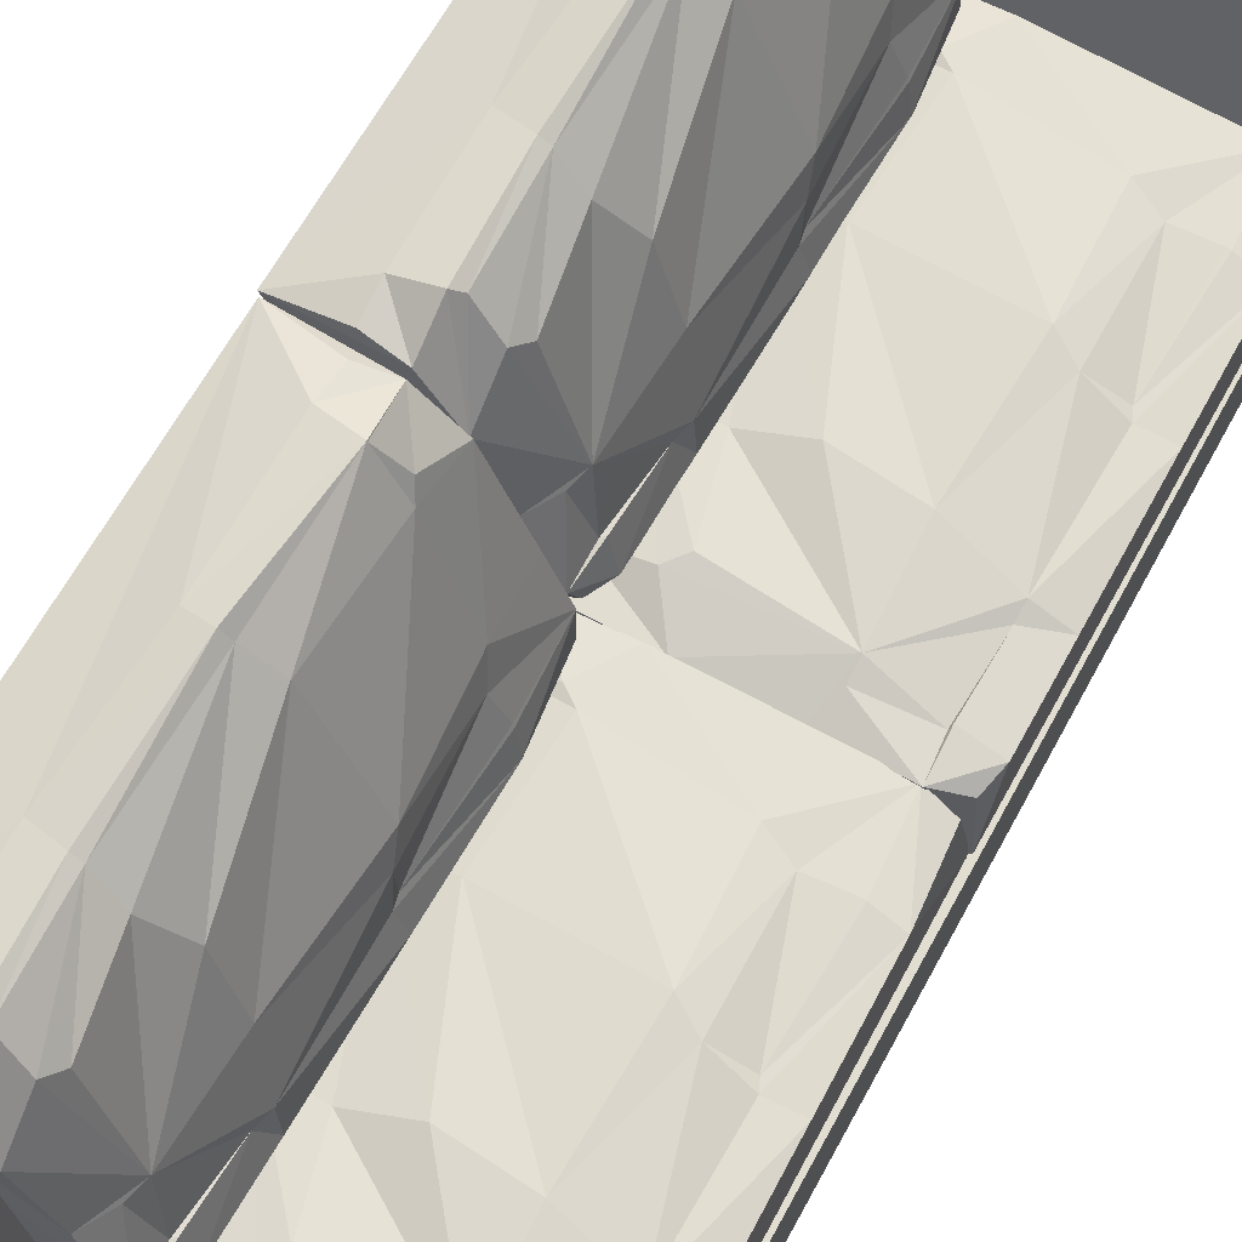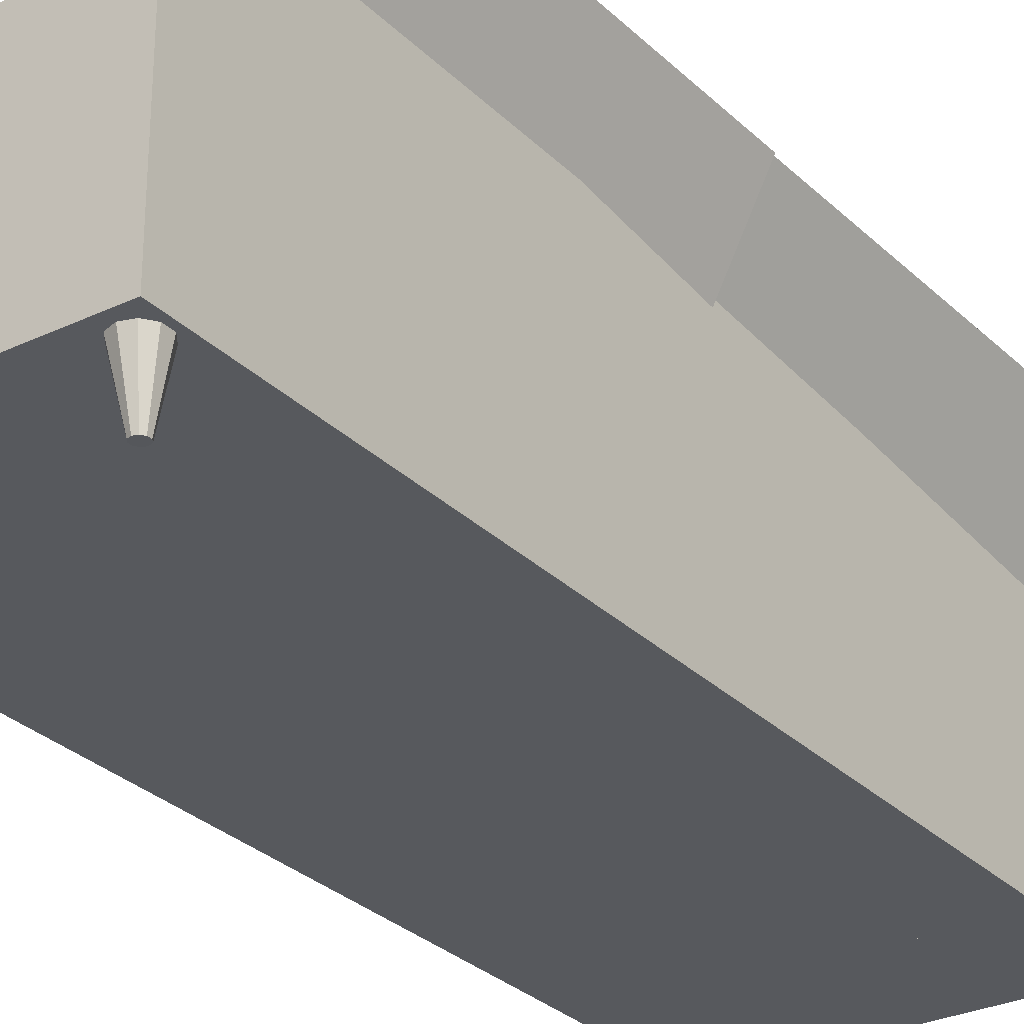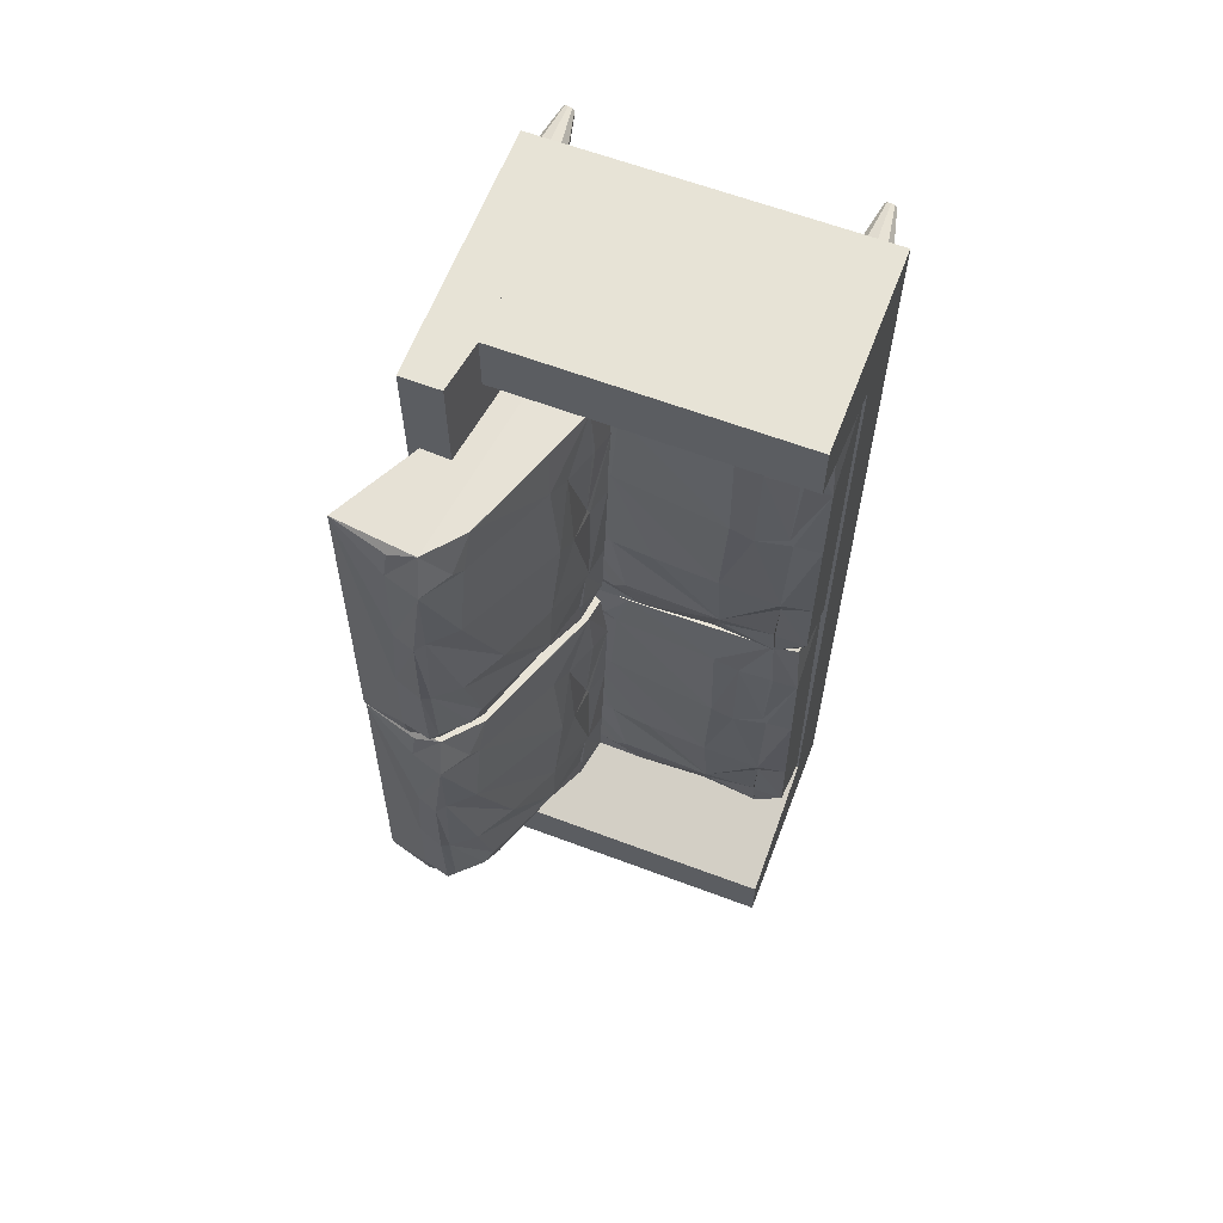
<metadata>
{"format":"obj","ext":"obj","renderer":"f3d","projection":"perspective","resolution":1024,"background":"white","views":[{"elev":68.6,"azim":-151.4,"up":"+Y"},{"elev":-29.1,"azim":35.2,"up":"+Y"},{"elev":62.6,"azim":-159.1,"up":"+Z"}]}
</metadata>
<code>
v -0.6301 -0.2757 -1.35
v 0.177 -0.2757 -1.35
v 0.177 -0.02636 -1.35
v -0.6301 -0.02636 -1.35
v -0.6301 -0.2757 1.33
v -0.6301 -0.02636 1.33
v 0.177 -0.02636 1.33
v 0.177 -0.2757 1.33
v -0.6301 -0.2757 -1.537
v 0.177 -0.2757 -1.537
v 0.3016 0.4129 -1.537
v -0.6301 0.4129 -1.537
v -0.6301 -0.2757 -1.14
v -0.6301 0.4129 -1.35
v 0.3016 0.4129 -1.35
v 0.177 -0.2757 -1.14
v -0.6301 -0.2757 1.14
v 0.177 -0.2757 1.14
v 0.3016 0.3729 1.33
v -0.6301 0.3729 1.33
v -0.6301 -0.2757 1.517
v -0.6301 0.3729 1.517
v 0.3016 0.3729 1.517
v 0.177 -0.2757 1.517
v 0.4263 -0.2757 -1.537
v 0.4263 -0.2757 1.517
v 0.4263 0.5346 1.517
v 0.4263 0.5346 -1.537
v 0.177 -0.2757 -1.537
v 0.3016 0.5346 -1.537
v 0.3016 0.5346 1.517
v 0.177 -0.2757 1.517
v -0.5418 -0.448 -1.458
v -0.5324 -0.4485 -1.465
v -0.5428 -0.2642 -1.492
v -0.5712 -0.2653 -1.472
v -0.5207 -0.4488 -1.465
v -0.5079 -0.2638 -1.492
v -0.5113 -0.4489 -1.458
v -0.4797 -0.2643 -1.471
v -0.5078 -0.4487 -1.447
v -0.4691 -0.2655 -1.438
v -0.5114 -0.4483 -1.436
v -0.48 -0.2668 -1.405
v -0.5209 -0.4478 -1.429
v -0.5084 -0.2679 -1.385
v -0.5325 -0.4474 -1.429
v -0.5434 -0.2683 -1.385
v -0.5419 -0.4473 -1.436
v -0.5716 -0.2678 -1.405
v -0.5455 -0.4475 -1.447
v -0.5822 -0.2667 -1.439
v -0.523 0.1593 -0.01013
v -0.3212 0.1468 -0.002252
v -0.3498 0.1726 0.07279
v -0.623 -0.02941 1.206
v -0.5297 0.1659 1.205
v 0.1223 0.1613 1.207
v 0.2338 -0.03551 1.208
v -0.6199 -0.03602 -0.009316
v 0.237 -0.04211 -0.00707
v -0.6004 0.1375 0.02061
v -0.6187 0.1605 0.08656
v -0.6193 0.1618 0.3167
v -0.6202 0.1637 0.668
v -0.621 0.1654 0.9855
v 0.2355 0.1599 1.088
v 0.2364 0.158 0.7479
v 0.2374 0.156 0.3814
v 0.2381 0.1545 0.1003
v 0.1438 0.1566 0.3744
v 0.1214 0.1553 0.09846
v 0.1299 0.1552 0.0986
v 0.1414 0.1586 0.739
v 0.1348 0.1567 0.3737
v 0.1197 0.1606 1.074
v 0.1281 0.1587 0.7378
v 0.1168 0.1606 1.074
v -0.519 0.1681 0.09879
v -0.5268 0.1839 0.3257
v -0.5265 0.1713 0.2814
v -0.5361 0.1705 0.6652
v -0.02356 0.1867 1.064
v 0.0008003 0.1863 0.7532
v 0.002419 0.1863 0.7533
v 0.01638 0.1843 1.094
v -0.6053 0.1441 1.187
v -0.5147 0.1598 0.08823
v 0.1195 0.1547 -0.008443
v -0.431 0.2054 0.6887
v -0.5327 0.1763 1
v -0.5428 0.1764 0.9992
v -0.5244 0.1697 0.6916
v 0.002325 0.175 0.3607
v -0.3495 0.1882 0.1257
v -0.05034 0.1919 0.1492
v -0.3404 0.2045 0.3792
v -0.1389 0.2051 0.3992
v -0.09242 0.1562 -0.008999
v -0.3497 0.1884 1.035
v -0.4302 0.1792 0.9927
v -0.3606 0.2176 0.7349
v -0.3649 0.1706 1.205
v -0.01191 0.1828 0.1063
v 0.2199 0.1339 0.0113
v -0.06265 0.1776 1.208
v 0.2176 0.1379 1.186
v 0.3219 -0.448 -1.489
v 0.3314 -0.4485 -1.496
v 0.3209 -0.2642 -1.523
v 0.2925 -0.2653 -1.503
v 0.343 -0.4488 -1.496
v 0.3559 -0.2638 -1.523
v 0.3524 -0.4489 -1.489
v 0.384 -0.2643 -1.502
v 0.356 -0.4487 -1.478
v 0.3947 -0.2655 -1.469
v 0.3523 -0.4483 -1.467
v 0.3837 -0.2668 -1.436
v 0.3429 -0.4478 -1.46
v 0.3553 -0.2679 -1.415
v 0.3312 -0.4474 -1.46
v 0.3204 -0.2683 -1.416
v 0.3218 -0.4473 -1.467
v 0.2922 -0.2678 -1.436
v 0.3183 -0.4475 -1.478
v 0.2815 -0.2667 -1.47
v 0.3736 -0.448 1.414
v 0.3804 -0.4485 1.424
v 0.4078 -0.2642 1.413
v 0.3874 -0.2653 1.385
v 0.3804 -0.4488 1.435
v 0.4076 -0.2638 1.448
v 0.3735 -0.4489 1.445
v 0.3869 -0.2643 1.476
v 0.3624 -0.4487 1.448
v 0.3536 -0.2655 1.487
v 0.3513 -0.4483 1.445
v 0.3204 -0.2668 1.476
v 0.3445 -0.4478 1.435
v 0.3 -0.2679 1.448
v 0.3446 -0.4474 1.423
v 0.3002 -0.2683 1.413
v 0.3515 -0.4473 1.414
v 0.3209 -0.2678 1.384
v 0.3626 -0.4475 1.411
v 0.3542 -0.2667 1.374
v -0.521 -0.448 1.414
v -0.5142 -0.4485 1.424
v -0.4868 -0.2642 1.413
v -0.5072 -0.2653 1.385
v -0.5142 -0.4488 1.435
v -0.487 -0.2638 1.448
v -0.5211 -0.4489 1.445
v -0.5077 -0.2643 1.476
v -0.5322 -0.4487 1.448
v -0.541 -0.2655 1.487
v -0.5433 -0.4483 1.445
v -0.5742 -0.2668 1.476
v -0.5501 -0.4478 1.435
v -0.5946 -0.2679 1.448
v -0.55 -0.4474 1.423
v -0.5944 -0.2683 1.413
v -0.5431 -0.4473 1.414
v -0.5737 -0.2678 1.384
v -0.532 -0.4475 1.411
v -0.5404 -0.2667 1.374
v -0.5256 0.1439 -1.219
v -0.3239 0.1284 -1.213
v -0.3512 0.1549 -1.138
v -0.6139 -0.0388 -0.000794
v -0.5177 0.1552 -0.003487
v 0.1341 0.1409 -0.009499
v 0.2428 -0.05748 -0.008695
v -0.6253 -0.04999 -1.216
v 0.2313 -0.06868 -1.224
v -0.603 0.1233 -1.187
v -0.6202 0.1469 -1.121
v -0.618 0.149 -0.8908
v -0.6147 0.1522 -0.5395
v -0.6117 0.1551 -0.222
v 0.2459 0.1374 -0.1294
v 0.2427 0.1342 -0.4698
v 0.2392 0.1309 -0.8362
v 0.2366 0.1283 -1.117
v 0.1456 0.1329 -0.8422
v 0.1199 0.1308 -1.118
v 0.1284 0.1306 -1.118
v 0.1476 0.1362 -0.4775
v 0.1366 0.133 -0.8427
v 0.1299 0.1398 -0.1419
v 0.1343 0.1365 -0.4786
v 0.1271 0.1398 -0.1422
v -0.5202 0.153 -1.11
v -0.525 0.1698 -0.8829
v -0.5255 0.157 -0.9272
v -0.5305 0.1578 -0.5433
v -0.01306 0.168 -0.1511
v 0.007585 0.1661 -0.4617
v 0.009204 0.166 -0.4617
v 0.02719 0.1651 -0.1214
v -0.5938 0.1343 -0.02051
v -0.5162 0.1446 -1.12
v 0.1167 0.1299 -1.225
v -0.4246 0.1912 -0.5212
v -0.523 0.1648 -0.2082
v -0.5332 0.1651 -0.2093
v -0.5185 0.1569 -0.517
v 0.004263 0.1533 -0.8542
v -0.3501 0.1708 -1.085
v -0.05067 0.1701 -1.065
v -0.3378 0.1879 -0.8318
v -0.136 0.1856 -0.8142
v -0.09515 0.1345 -1.223
v -0.3394 0.1744 -0.1763
v -0.4206 0.1662 -0.2172
v -0.3535 0.2026 -0.4759
v -0.3529 0.1574 -0.005807
v -0.01289 0.1603 -1.108
v 0.217 0.1077 -1.206
v -0.05056 0.16 -0.006224
v 0.2288 0.116 -0.03092
v 0.0901 0.2495 -1.252
v 0.1773 0.4318 -1.242
v 0.1406 0.4151 -1.168
v 0.1946 0.08723 -0.03256
v 0.04876 0.2472 -0.03749
v 0.3132 0.7934 -0.03669
v 0.2346 0.08626 -1.247
v 0.565 0.7675 -0.01519
v 0.08042 0.1695 -1.222
v 0.0504 0.1613 -1.156
v 0.04283 0.1615 -0.9263
v 0.03127 0.1618 -0.5752
v 0.02083 0.162 -0.2579
v 0.6058 0.7399 -1.229
v 0.4456 0.7965 -0.8401
v 0.3607 0.8222 -0.8596
v 0.3295 0.809 -1.115
v 0.3539 0.8252 -1.13
v 0.3431 0.8431 -0.497
v 0.3352 0.8094 -0.8607
v 0.3012 0.8467 -0.1622
v 0.3186 0.8152 -0.4943
v 0.3002 0.8441 -0.1625
v 0.08052 0.2566 -1.143
v 0.05687 0.2556 -0.917
v 0.0698 0.251 -0.961
v 0.05665 0.2423 -0.5774
v 0.2235 0.7238 -0.1749
v 0.2413 0.7459 -0.485
v 0.242 0.7473 -0.4848
v 0.2399 0.7599 -0.1444
v 0.0411 0.1688 -0.05562
v 0.09011 0.2574 -1.154
v 0.3507 0.766 -1.236
v 0.4481 0.7976 -1.141
v 0.06317 0.3528 -0.5539
v 0.04355 0.248 -0.2425
v 0.03965 0.2387 -0.2438
v 0.06104 0.2529 -0.5509
v 0.263 0.7426 -0.877
v 0.1248 0.4212 -1.115
v 0.2332 0.6999 -1.089
v 0.1063 0.4361 -0.8624
v 0.181 0.6231 -0.8406
v 0.2547 0.6473 -1.247
v 0.1002 0.4222 -0.207
v 0.07952 0.344 -0.2493
v 0.07707 0.4227 -0.5073
v 0.1063 0.4016 -0.03646
v 0.2573 0.732 -1.132
v 0.4444 0.7846 -1.228
v 0.2134 0.6843 -0.03071
v 0.3957 0.8045 -0.05343
v 0.4026 0.8205 -0.14
v 0.4098 0.8221 -0.4861
v 0.07007 0.2624 -0.02758
v 0.1523 0.447 -0.0188
v 0.1159 0.4299 0.05533
v 0.1752 0.1128 1.194
v 0.02513 0.2687 1.187
v 0.2748 0.8218 1.184
v 0.2189 0.1031 -0.02096
v 0.5271 0.8029 1.206
v 0.06244 0.1824 0.00362
v 0.03246 0.1739 0.06878
v 0.02419 0.1757 0.2988
v 0.01156 0.1785 0.6499
v 0.000156 0.181 0.9671
v 0.5724 0.7666 -0.007505
v 0.4095 0.822 0.381
v 0.324 0.8453 0.361
v 0.2939 0.8292 0.1052
v 0.3179 0.8459 0.09081
v 0.3048 0.8686 0.7234
v 0.2989 0.8317 0.36
v 0.2618 0.8738 1.058
v 0.281 0.8401 0.7263
v 0.2608 0.8711 1.058
v 0.05997 0.27 0.08103
v 0.03567 0.2703 0.3074
v 0.04885 0.2657 0.2634
v 0.03478 0.2596 0.6471
v 0.1874 0.7487 1.046
v 0.2056 0.7688 0.7359
v 0.2062 0.7703 0.736
v 0.2028 0.7855 1.076
v 0.01962 0.19 1.169
v 0.06957 0.2711 0.07074
v 0.3166 0.7858 -0.01518
v 0.4128 0.8208 0.08044
v 0.03825 0.3705 0.6697
v 0.02052 0.2677 0.9819
v 0.01687 0.2583 0.9806
v 0.0388 0.2706 0.6735
v 0.2285 0.7629 0.344
v 0.09975 0.436 0.1078
v 0.2006 0.7177 0.1319
v 0.08011 0.4524 0.3606
v 0.1496 0.6416 0.3811
v 0.2239 0.6645 -0.02524
v 0.07232 0.4437 1.016
v 0.05391 0.3646 0.9744
v 0.05014 0.4411 0.7157
v 0.07854 0.4246 1.187
v 0.2239 0.7501 0.08937
v 0.4098 0.807 -0.006852
v 0.1779 0.7101 1.191
v 0.357 0.835 1.167
v 0.3638 0.8505 1.081
v 0.3719 0.8495 0.7346
o group1708619365
g mesh1708619365
f 4 3 2 1
f 8 7 6 5
f 2 8 5 1
f 6 7 3 4
f 5 6 4 1
f 3 7 8 2
o group1072395197
g mesh1072395197
f 12 11 10 9
f 16 15 14 13
f 10 16 13 9
f 14 15 11 12
f 13 14 12 9
f 11 15 16 10
o group847820616
g mesh847820616
f 20 19 18 17
f 24 23 22 21
f 18 24 21 17
f 22 23 19 20
f 21 22 20 17
f 19 23 24 18
o group967099312
g mesh967099312
f 28 27 26 25
f 32 31 30 29
f 26 32 29 25
f 30 31 27 28
f 29 30 28 25
f 27 31 32 26
o group185281306
g mesh185281306
f 55 54 53
f 59 58 57 56
f 61 59 56 60
f 63 53 62
f 56 66 65 64 63 60
f 70 69 68 67 59 61
f 73 72 71 69 70
f 71 75 74 68 69
f 74 77 76 67 68
f 76 78 58 67
f 63 79 53
f 81 64 80
f 82 65 66
f 72 75 71
f 75 77 74
f 77 85 84 83 78 76
f 78 86 58
f 66 87 57
f 88 55 53
f 73 70 89
f 64 65 80
f 80 82 90
f 93 92 91
f 96 95 94
f 97 84 85
f 98 85 77
f 72 73 89 99
f 65 82 80
f 90 101 100
f 97 102 84
f 83 84 102
f 102 100 83
f 90 102 97
f 100 83 102
f 101 100 102
f 90 101 102
f 95 97 98
f 80 97 95
f 90 97 80
f 94 98 77
f 95 98 94
f 57 103 100
f 101 91 57
f 100 101 57
f 57 91 92
f 66 92 93
f 57 92 66
f 66 93 82
f 82 93 90
f 102 90 100
f 101 90 93
f 96 94 75
f 75 94 77
f 104 96 75
f 95 96 104
f 95 104 99
f 99 104 72
f 72 104 75
f 85 98 97
f 53 79 88
f 63 64 81
f 79 63 81
f 88 79 81
f 81 80 95
f 55 88 81
f 88 81 95
f 55 88 95
f 95 99 54
f 55 95 54
f 81 95 55
f 60 62 53
f 63 62 60
f 61 60 53
f 89 105 61
f 99 89 61
f 54 99 61
f 53 54 61
f 70 105 89
f 61 105 70
f 57 87 56
f 56 87 66
f 100 103 106
f 106 103 57
f 86 106 58
f 58 106 57
f 59 107 58
f 58 107 67
f 67 107 59
f 91 101 93
f 83 100 106
f 86 83 106
f 83 86 78
o group58301580
g mesh58301580
f 170 169 168
f 174 173 172 171
f 176 174 171 175
f 178 168 177
f 171 181 180 179 178 175
f 185 184 183 182 174 176
f 188 187 186 184 185
f 186 190 189 183 184
f 189 192 191 182 183
f 191 193 173 182
f 178 194 168
f 196 179 195
f 197 180 181
f 187 190 186
f 190 192 189
f 192 200 199 198 193 191
f 193 201 173
f 181 202 172
f 203 170 168
f 188 185 204
f 179 180 195
f 195 197 205
f 208 207 206
f 211 210 209
f 212 199 200
f 213 200 192
f 187 188 204 214
f 180 197 195
f 205 216 215
f 212 217 199
f 198 199 217
f 217 215 198
f 205 217 212
f 215 198 217
f 216 215 217
f 205 216 217
f 210 212 213
f 195 212 210
f 205 212 195
f 209 213 192
f 210 213 209
f 172 218 215
f 216 206 172
f 215 216 172
f 172 206 207
f 181 207 208
f 172 207 181
f 181 208 197
f 197 208 205
f 217 205 215
f 216 205 208
f 211 209 190
f 190 209 192
f 219 211 190
f 210 211 219
f 210 219 214
f 214 219 187
f 187 219 190
f 200 213 212
f 168 194 203
f 178 179 196
f 194 178 196
f 203 194 196
f 196 195 210
f 170 203 196
f 203 196 210
f 170 203 210
f 210 214 169
f 170 210 169
f 196 210 170
f 175 177 168
f 178 177 175
f 176 175 168
f 204 220 176
f 214 204 176
f 169 214 176
f 168 169 176
f 185 220 204
f 176 220 185
f 172 202 171
f 171 202 181
f 215 218 221
f 221 218 172
f 201 221 173
f 173 221 172
f 174 222 173
f 173 222 182
f 182 222 174
f 206 216 208
f 198 215 221
f 201 198 221
f 198 201 193
o group1929463205
g mesh1929463205
f 225 224 223
f 228 227 226
f 230 226 229
f 232 223 231
f 226 235 234 233 232 229
f 237 230 236
f 240 239 238
f 238 242 241
f 241 244 243
f 243 245 228
f 232 246 223
f 248 233 247
f 249 234 235
f 239 242 238
f 242 244 241
f 252 251 250 245 243
f 245 253 228
f 235 254 227
f 255 225 223
f 240 257 256
f 233 234 247
f 247 249 258
f 261 260 259
f 264 263 262
f 265 251 252
f 266 252 244
f 239 240 267
f 234 249 247
f 258 269 268
f 265 270 251
f 250 251 270
f 270 268 250
f 258 270 265
f 268 250 270
f 269 268 270
f 258 269 270
f 263 265 266
f 247 265 263
f 258 265 247
f 262 266 244
f 263 266 262
f 227 271 268
f 269 259 227
f 268 269 227
f 227 259 260
f 235 260 261
f 227 260 235
f 235 261 249
f 249 261 258
f 270 258 268
f 269 258 261
f 264 262 242
f 242 262 244
f 272 264 242
f 263 264 272
f 263 272 267
f 267 272 239
f 239 272 242
f 252 266 265
f 223 246 255
f 232 233 248
f 246 232 248
f 255 246 248
f 248 247 263
f 225 255 248
f 255 248 263
f 225 255 263
f 263 267 224
f 225 263 224
f 248 263 225
f 229 231 223
f 232 231 229
f 236 229 223
f 256 273 236
f 267 256 236
f 224 267 236
f 223 224 236
f 257 273 256
f 236 273 257
f 227 254 226
f 226 254 235
f 268 271 274
f 274 271 227
f 253 274 228
f 228 274 227
f 230 275 228
f 228 275 276
f 276 275 230
f 259 269 261
f 250 268 274
f 253 250 274
f 250 253 245
f 229 236 230
f 226 230 228
f 243 276 277
f 228 276 243
f 241 277 237
f 243 277 241
f 238 237 257
f 241 237 238
f 238 257 240
f 277 276 230
f 240 256 267
f 236 257 237
f 243 244 252
f 237 277 230
o group1316647530
g mesh1316647530
f 280 279 278
f 283 282 281
f 285 281 284
f 287 278 286
f 281 290 289 288 287 284
f 292 285 291
f 295 294 293
f 293 297 296
f 296 299 298
f 298 300 283
f 287 301 278
f 303 288 302
f 304 289 290
f 294 297 293
f 297 299 296
f 307 306 305 300 298
f 300 308 283
f 290 309 282
f 310 280 278
f 295 312 311
f 288 289 302
f 302 304 313
f 316 315 314
f 319 318 317
f 320 306 307
f 321 307 299
f 294 295 322
f 289 304 302
f 313 324 323
f 320 325 306
f 305 306 325
f 325 323 305
f 313 325 320
f 323 305 325
f 324 323 325
f 313 324 325
f 318 320 321
f 302 320 318
f 313 320 302
f 317 321 299
f 318 321 317
f 282 326 323
f 324 314 282
f 323 324 282
f 282 314 315
f 290 315 316
f 282 315 290
f 290 316 304
f 304 316 313
f 325 313 323
f 324 313 316
f 319 317 297
f 297 317 299
f 327 319 297
f 318 319 327
f 318 327 322
f 322 327 294
f 294 327 297
f 307 321 320
f 278 301 310
f 287 288 303
f 301 287 303
f 310 301 303
f 303 302 318
f 280 310 303
f 310 303 318
f 280 310 318
f 318 322 279
f 280 318 279
f 303 318 280
f 284 286 278
f 287 286 284
f 291 284 278
f 311 328 291
f 322 311 291
f 279 322 291
f 278 279 291
f 312 328 311
f 291 328 312
f 282 309 281
f 281 309 290
f 323 326 329
f 329 326 282
f 308 329 283
f 283 329 282
f 285 330 283
f 283 330 331
f 331 330 285
f 314 324 316
f 305 323 329
f 308 305 329
f 305 308 300
f 284 291 285
f 281 285 283
f 298 331 332
f 283 331 298
f 296 332 292
f 298 332 296
f 293 292 312
f 296 292 293
f 293 312 295
f 332 331 285
f 295 311 322
f 291 312 292
f 298 299 307
f 292 332 285
o group1858286824
g mesh1858286824
f 36 35 34 33
f 35 38 37 34
f 38 40 39 37
f 40 42 41 39
f 42 44 43 41
f 44 46 45 43
f 46 48 47 45
f 48 50 49 47
f 50 52 51 49
f 52 36 33 51
f 33 34 37 39 41 43 45 47 49 51
f 52 50 48 46 44 42 40 38 35 36
o group1171609179
g mesh1171609179
f 111 110 109 108
f 110 113 112 109
f 113 115 114 112
f 115 117 116 114
f 117 119 118 116
f 119 121 120 118
f 121 123 122 120
f 123 125 124 122
f 125 127 126 124
f 127 111 108 126
f 108 109 112 114 116 118 120 122 124 126
f 127 125 123 121 119 117 115 113 110 111
o group911207933
g mesh911207933
f 131 130 129 128
f 130 133 132 129
f 133 135 134 132
f 135 137 136 134
f 137 139 138 136
f 139 141 140 138
f 141 143 142 140
f 143 145 144 142
f 145 147 146 144
f 147 131 128 146
f 128 129 132 134 136 138 140 142 144 146
f 147 145 143 141 139 137 135 133 130 131
o group657749764
g mesh657749764
f 151 150 149 148
f 150 153 152 149
f 153 155 154 152
f 155 157 156 154
f 157 159 158 156
f 159 161 160 158
f 161 163 162 160
f 163 165 164 162
f 165 167 166 164
f 167 151 148 166
f 148 149 152 154 156 158 160 162 164 166
f 167 165 163 161 159 157 155 153 150 151

</code>
